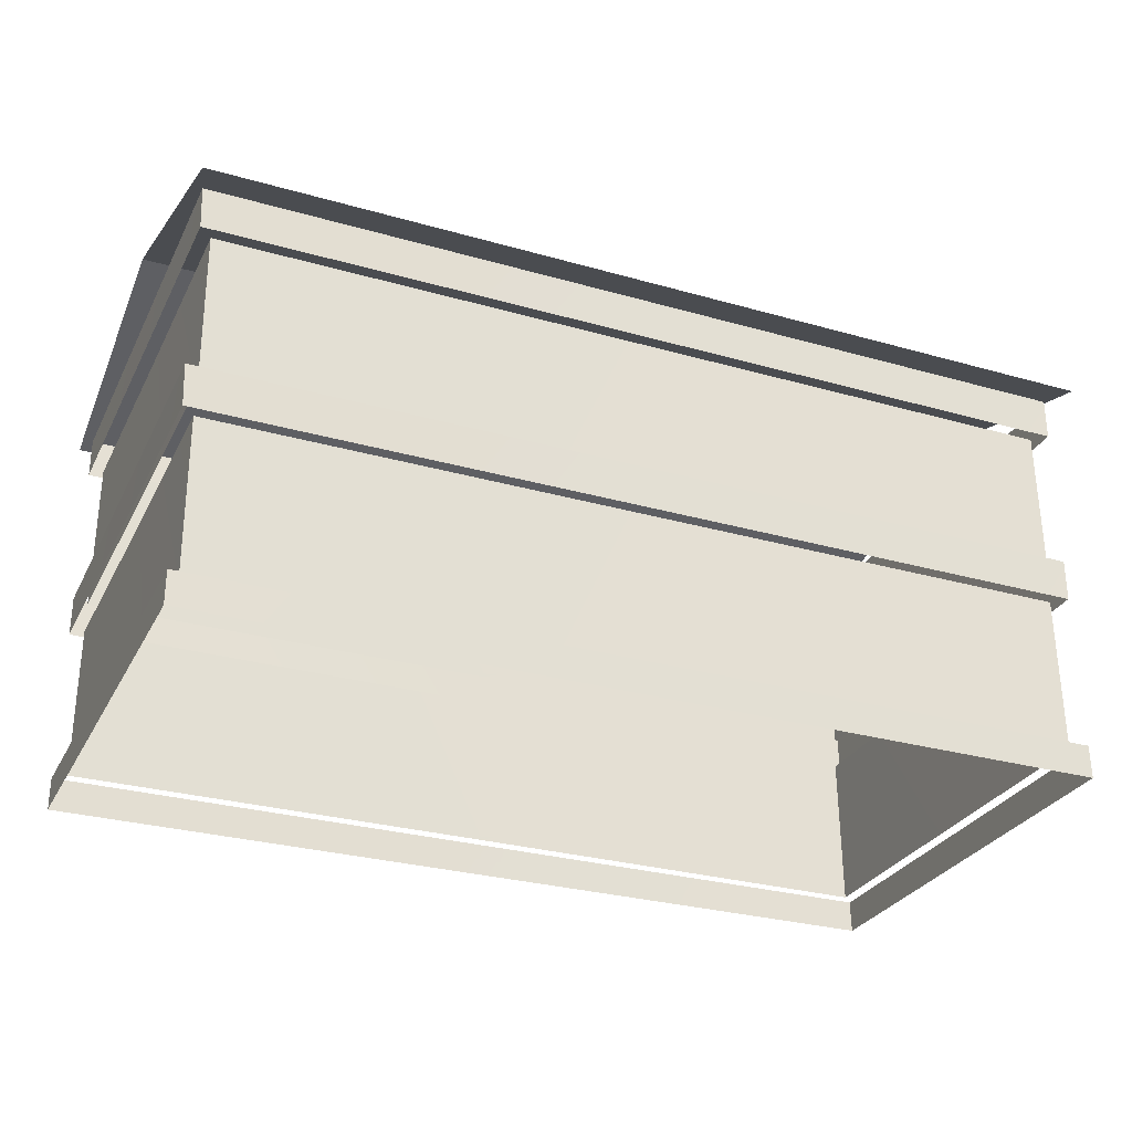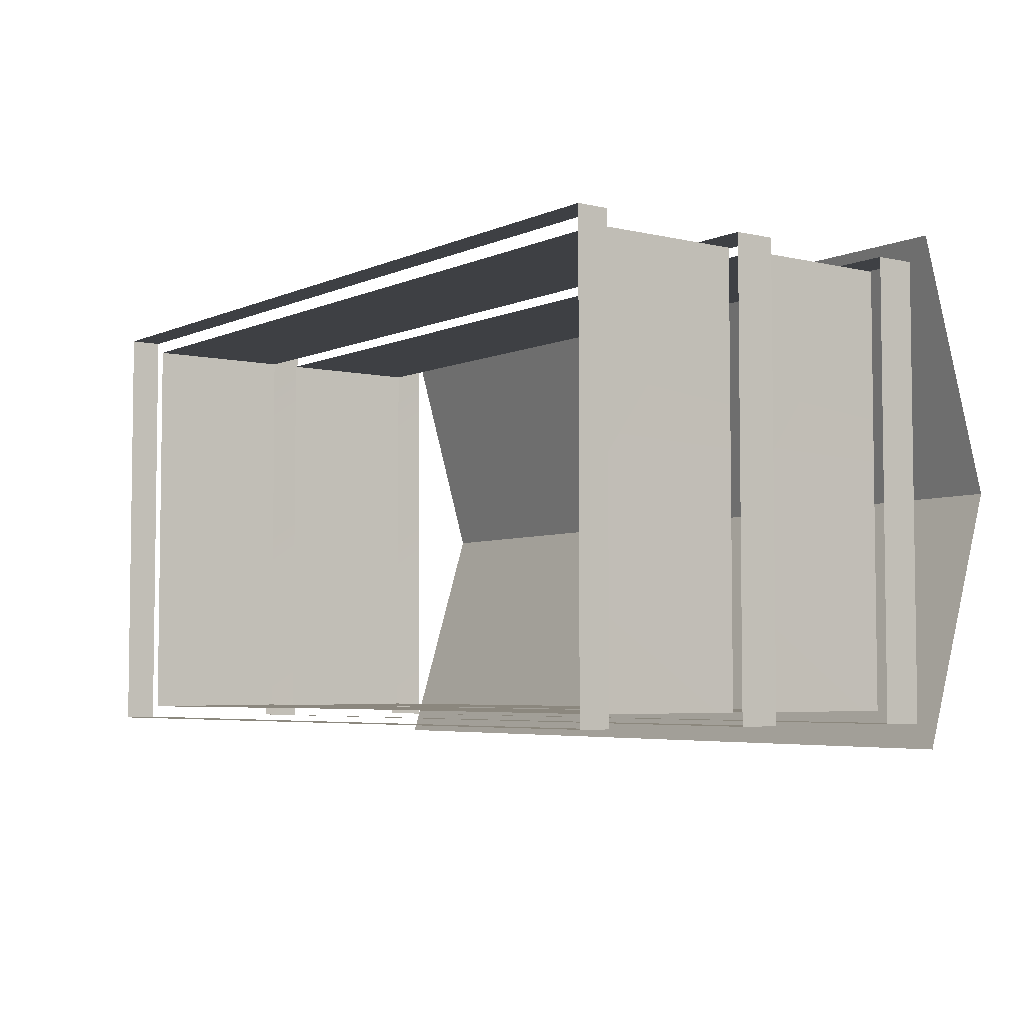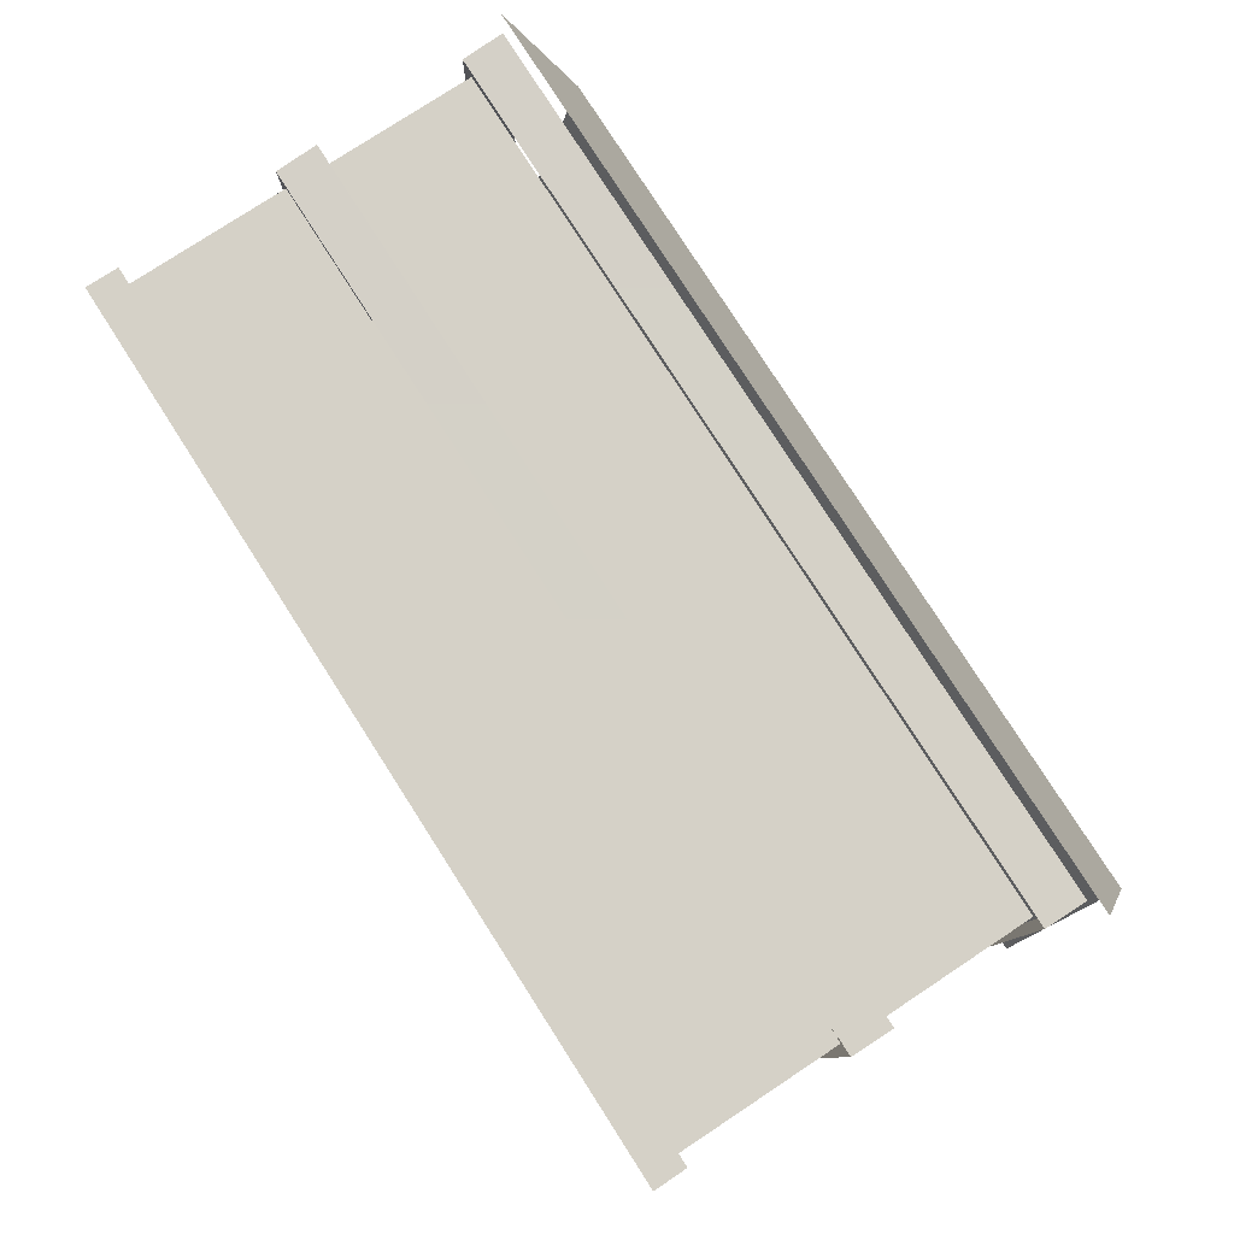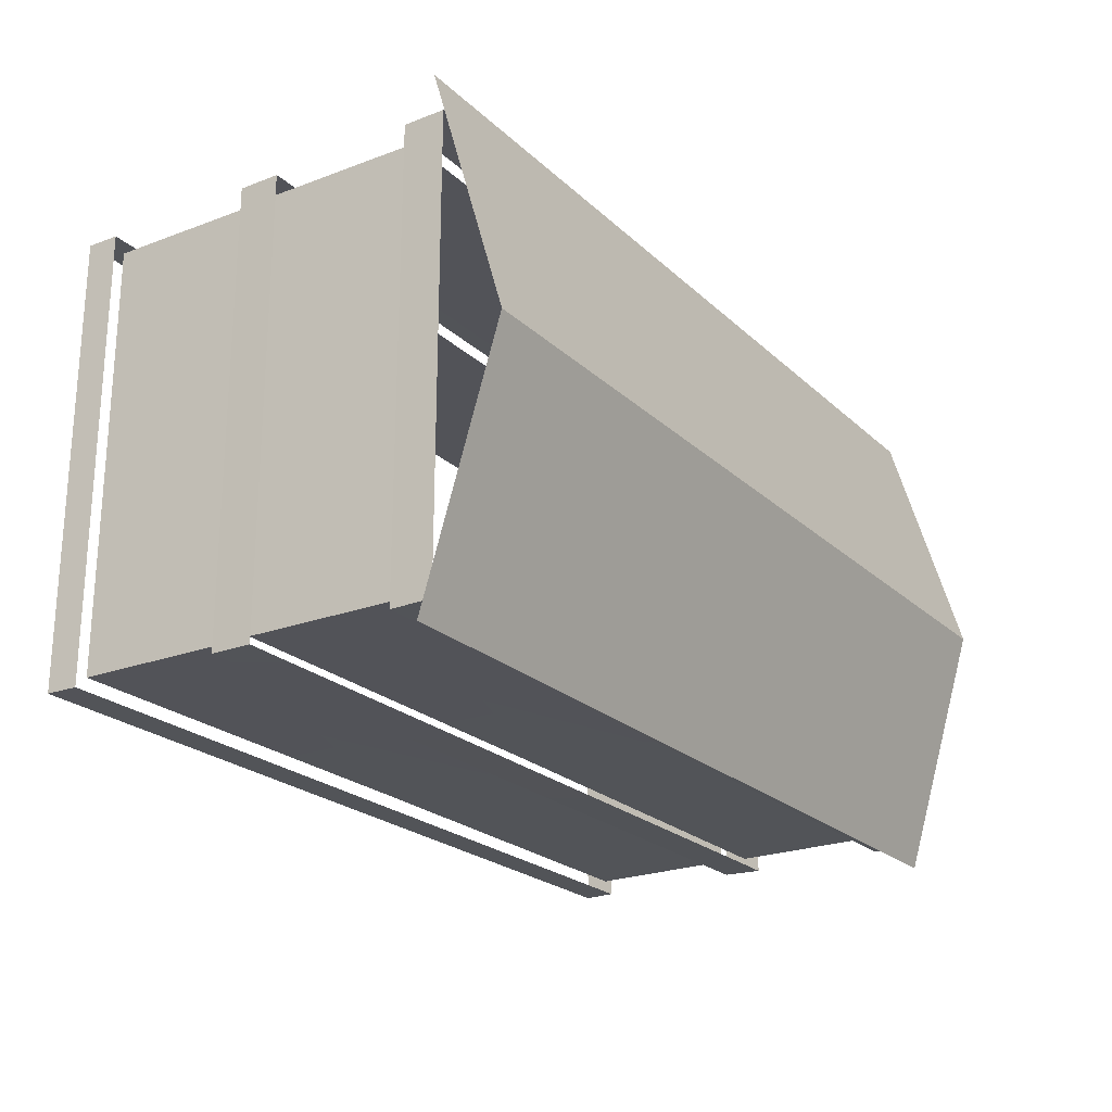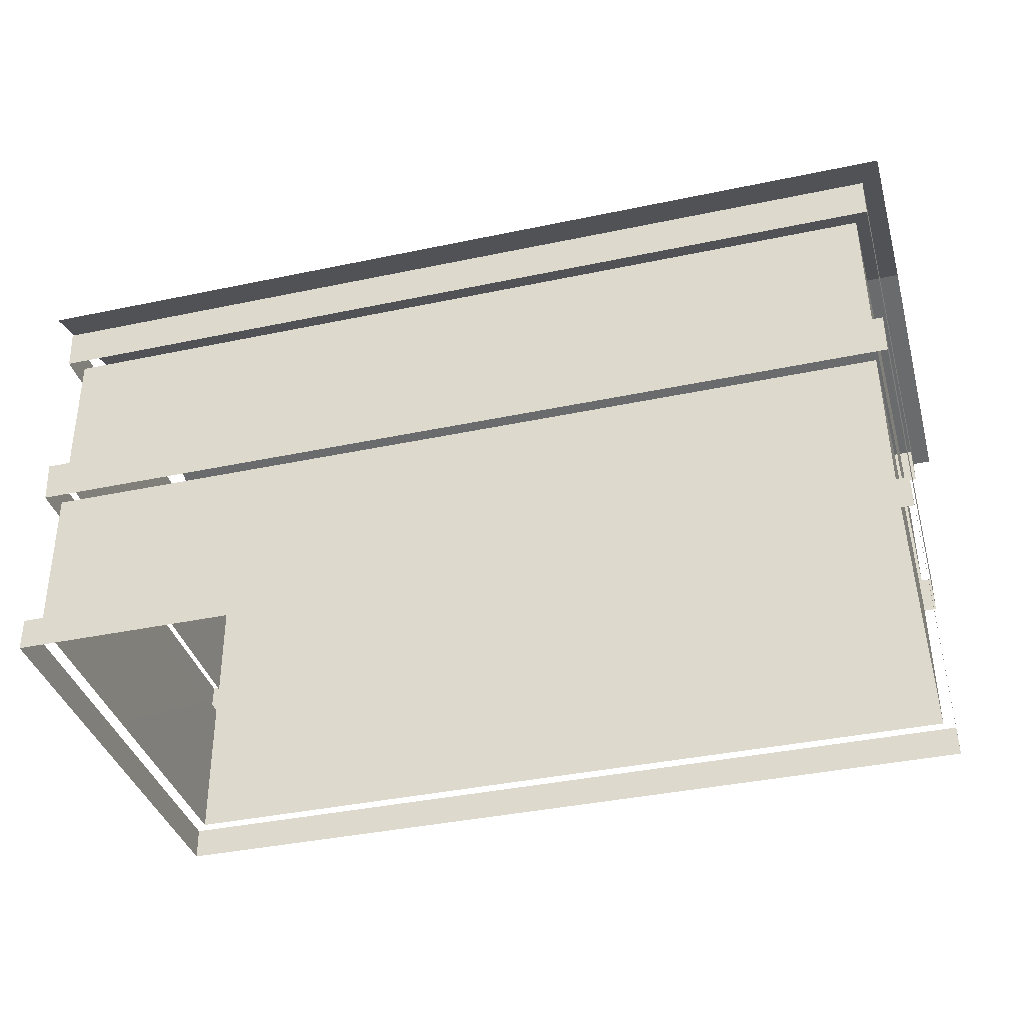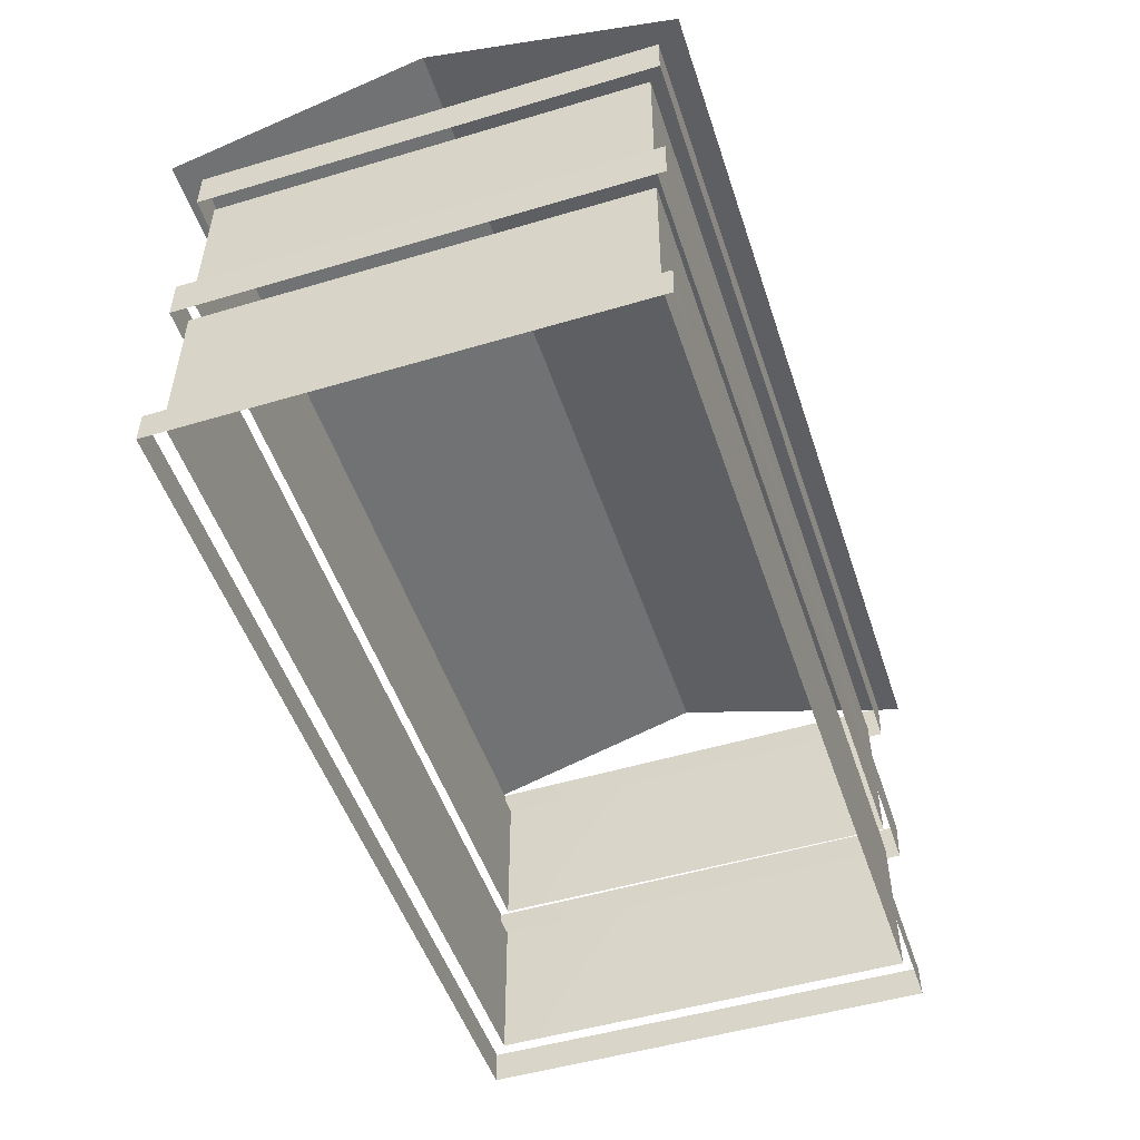
<metadata>
{"format":"obj","ext":"obj","renderer":"f3d","projection":"perspective","resolution":1024,"background":"white","views":[{"elev":-29.0,"azim":-23.0,"up":"+Y"},{"elev":-4.8,"azim":54.0,"up":"+Z"},{"elev":79.5,"azim":57.3,"up":"+Z"},{"elev":-22.7,"azim":123.4,"up":"+Z"},{"elev":-37.3,"azim":15.3,"up":"+Y"},{"elev":-50.0,"azim":108.1,"up":"+Y"}]}
</metadata>
<code>
o Detail_Cube.005_Detail_Cube.023
v 8.946 9.264 -0.3264
v -7.774 7.848 -4.94
v -7.774 9.264 -0.31
v 8.945 7.907 4.304
v -7.774 7.907 4.32
v 8.947 7.848 -4.956
v 0.4985 0.7517 -4.275
v 8.372 3.63 -4.275
v 8.408 0.7517 -4.275
v -7.373 3.63 -0.3215
v -7.373 0.7517 3.632
v -7.39 3.632 3.638
v 8.372 3.63 3.632
v 0.4985 0.7517 3.632
v 8.408 0.7517 3.632
v -7.373 3.63 -4.287
v 0.4985 3.63 -4.275
v 8.404 0.7517 -0.3215
v 0.4985 3.63 3.632
v -7.373 0.7517 -0.3215
v -7.373 0.7517 -4.307
v 8.372 3.63 -0.3215
v 8.639 0.7556 3.865
v -7.605 0.1505 3.864
v 8.652 0.1543 3.863
v 8.604 4.398 -4.507
v 8.604 3.63 3.864
v 8.604 3.63 -4.507
v -7.607 0.7535 -4.539
v -7.605 0.7517 3.864
v -7.651 4.397 3.88
v -7.607 3.627 -4.518
v -7.622 3.627 3.872
v 8.604 4.398 3.864
v 8.652 0.1543 -4.506
v 8.639 0.7556 -4.509
v -7.604 0.1523 -4.55
v -7.604 4.395 -4.539
v 0.4985 4.199 -4.275
v 8.372 7.078 -4.275
v 8.408 4.199 -4.275
v -7.373 7.078 -0.3215
v -7.373 4.199 3.632
v -7.39 7.079 3.638
v 8.372 7.078 3.632
v 0.4985 4.199 3.632
v 8.408 4.199 3.632
v -7.373 7.078 -4.287
v 0.4985 7.078 -4.275
v 8.404 4.199 -0.3215
v 0.4985 7.078 3.632
v -7.373 4.199 -0.3215
v -7.373 4.199 -4.307
v 8.372 7.078 -0.3215
v 8.604 7.845 -4.507
v 8.604 7.078 3.864
v 8.604 7.078 -4.507
v -7.651 7.845 3.88
v -7.607 7.075 -4.518
v -7.622 7.074 3.872
v 8.604 7.845 3.864
v -7.604 7.843 -4.539
f 1 2 3
f 4 3 5
f 1 6 2
f 4 1 3
f 7 8 9
f 10 11 12
f 13 14 15
f 7 16 17
f 18 13 15
f 19 11 14
f 20 16 21
f 18 8 22
f 7 17 8
f 10 20 11
f 13 19 14
f 7 21 16
f 18 22 13
f 19 12 11
f 20 10 16
f 18 9 8
f 23 24 25
f 26 27 28
f 29 24 30
f 31 32 33
f 34 33 27
f 23 35 36
f 37 36 35
f 28 38 26
f 23 30 24
f 26 34 27
f 29 37 24
f 31 38 32
f 34 31 33
f 23 25 35
f 37 29 36
f 28 32 38
f 39 40 41
f 42 43 44
f 45 46 47
f 39 48 49
f 50 45 47
f 51 43 46
f 52 48 53
f 50 40 54
f 39 49 40
f 42 52 43
f 45 51 46
f 39 53 48
f 50 54 45
f 51 44 43
f 52 42 48
f 50 41 40
f 55 56 57
f 58 59 60
f 61 60 56
f 57 62 55
f 55 61 56
f 58 62 59
f 61 58 60
f 57 59 62

</code>
